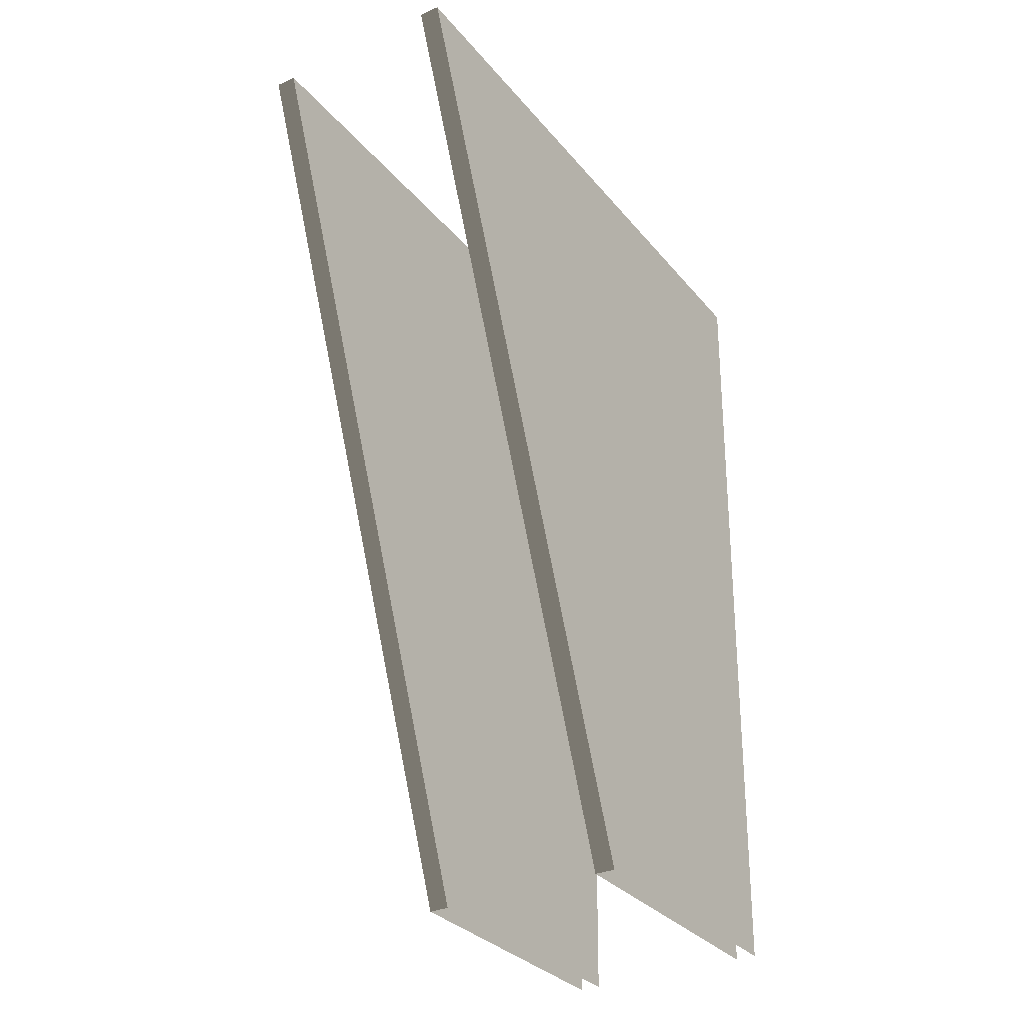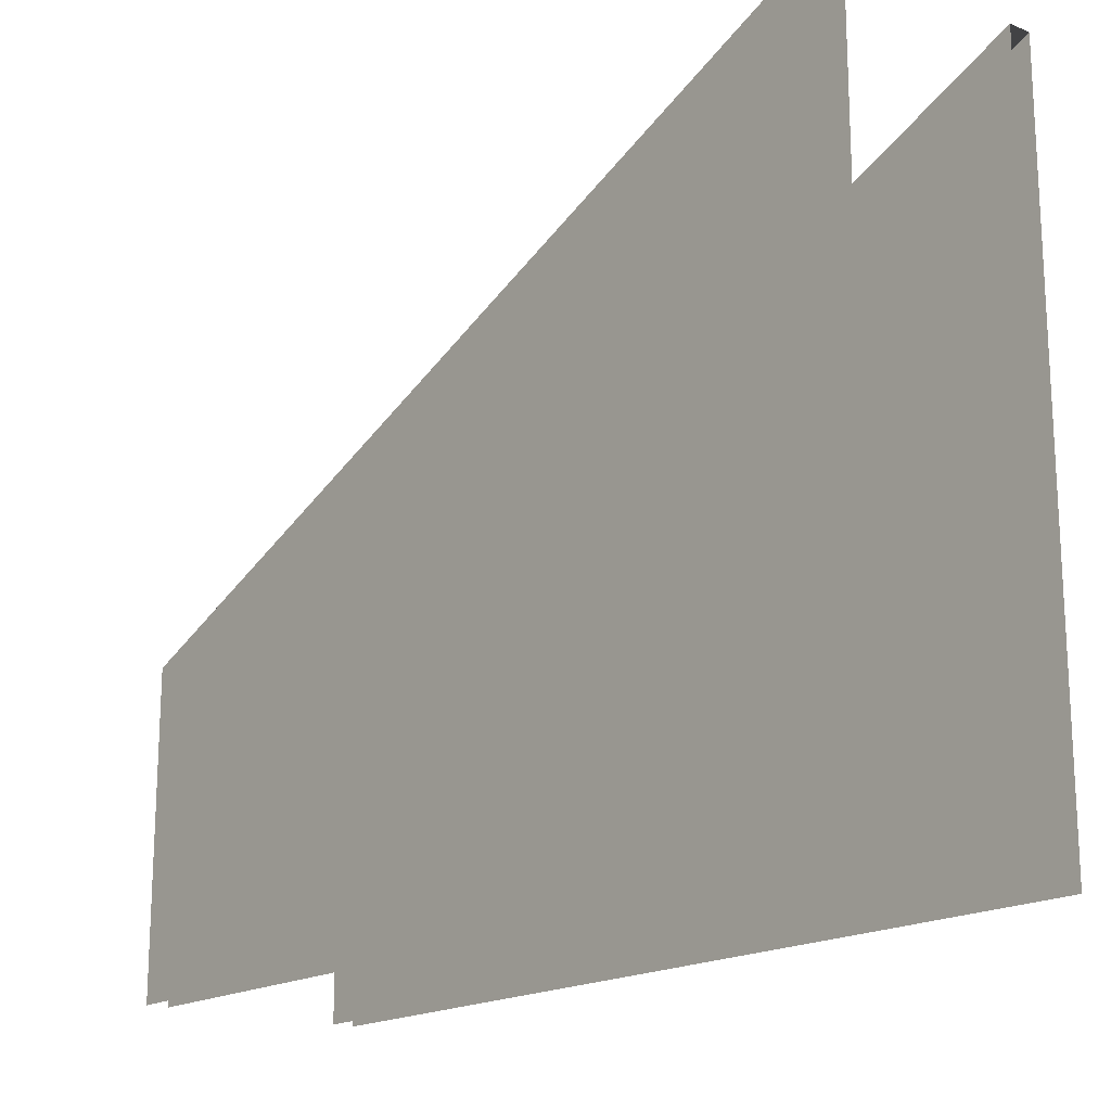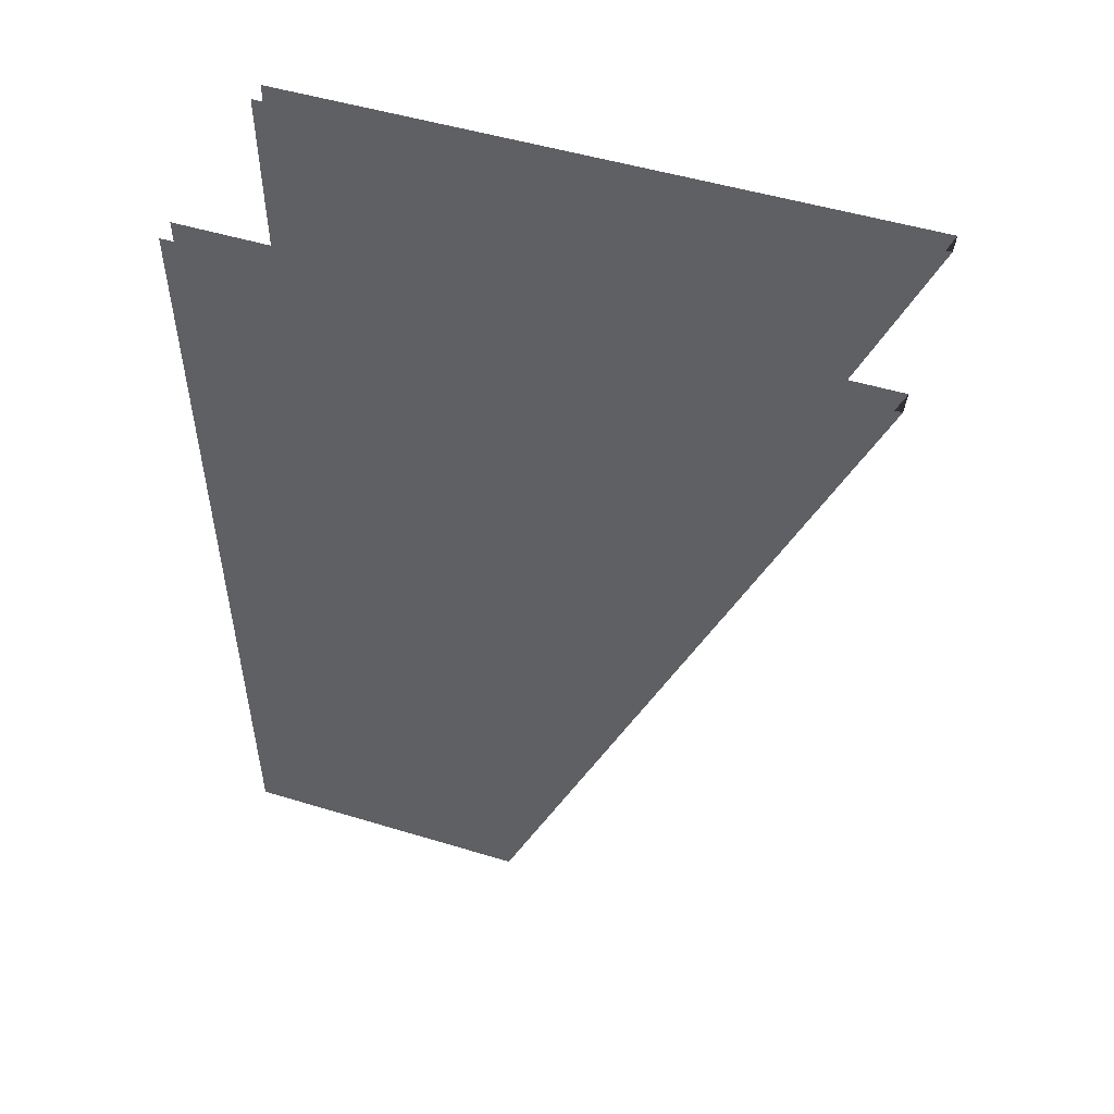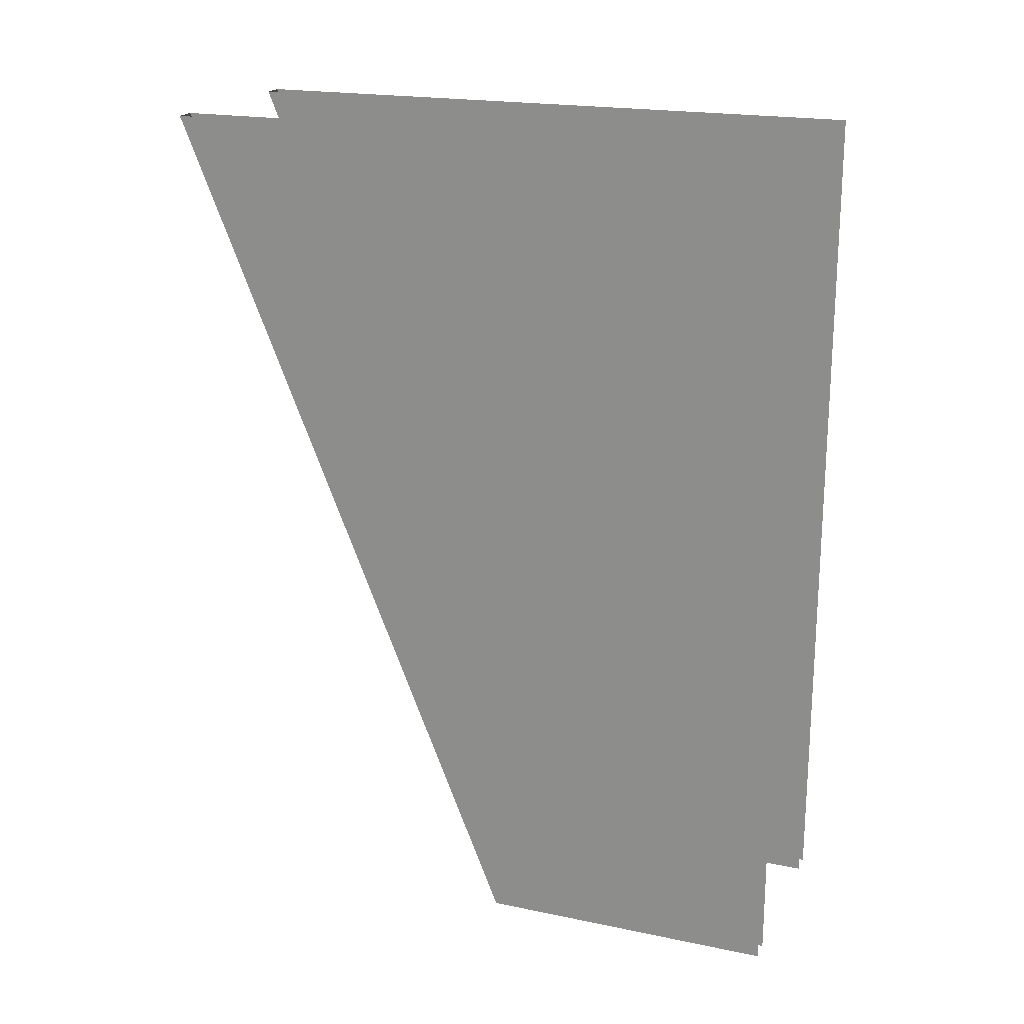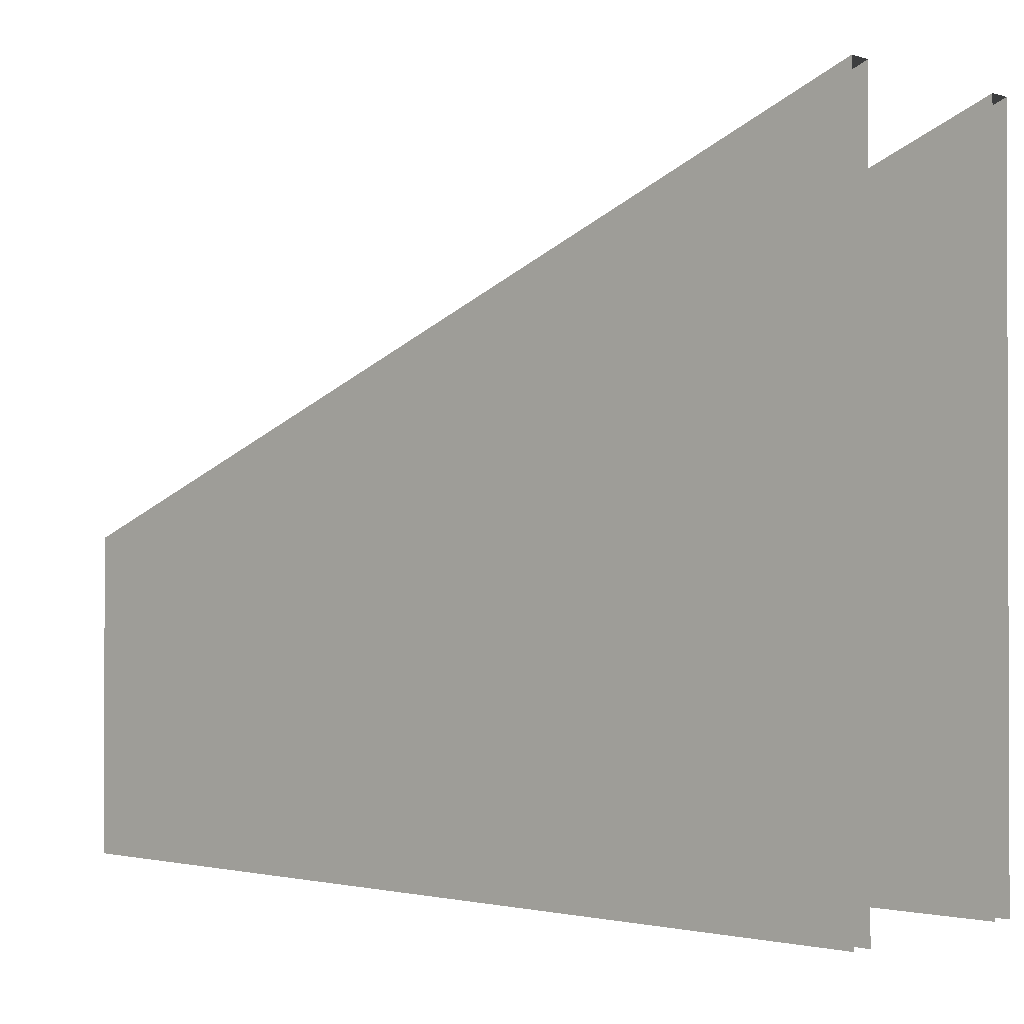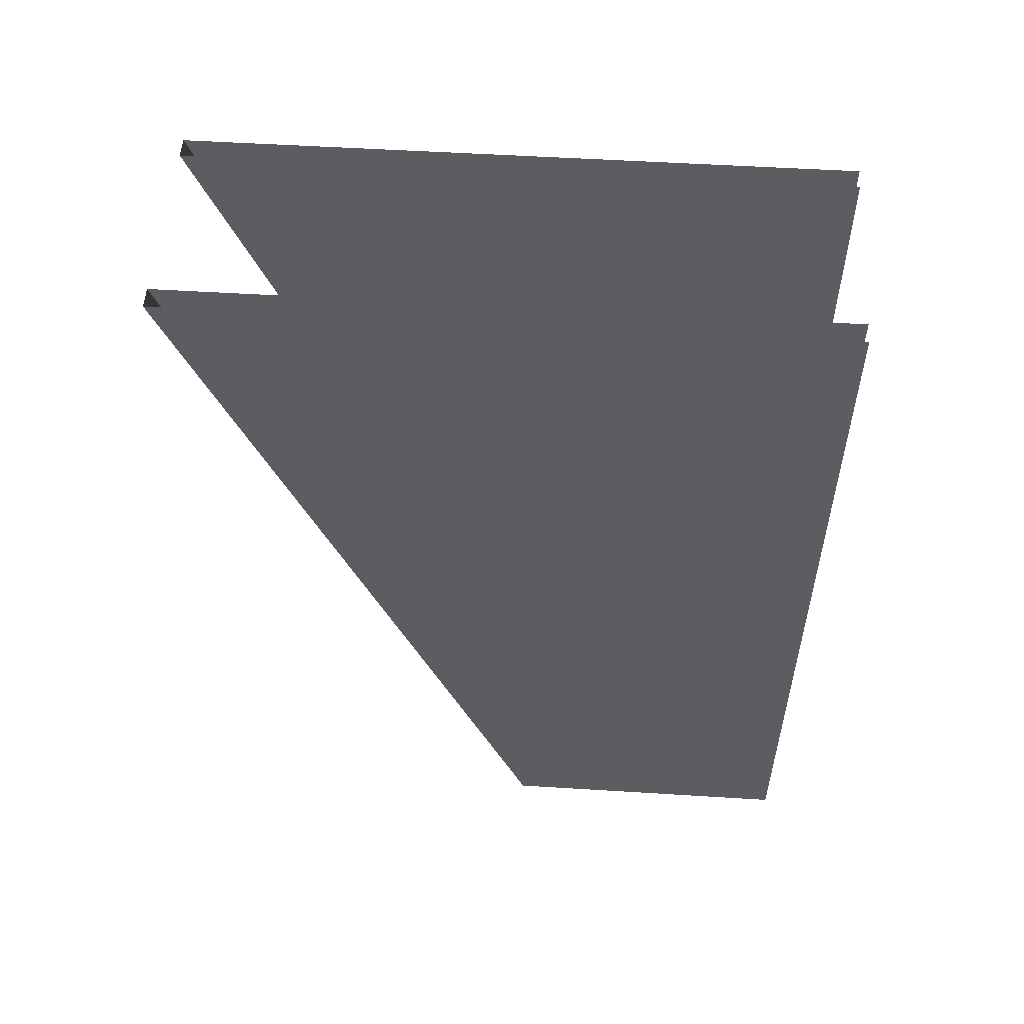
<metadata>
{"format":"obj","ext":"obj","renderer":"f3d","projection":"perspective","resolution":1024,"background":"white","views":[{"elev":-31.7,"azim":32.7,"up":"+Y"},{"elev":-17.7,"azim":140.8,"up":"+Z"},{"elev":51.1,"azim":-71.7,"up":"+Y"},{"elev":20.0,"azim":110.9,"up":"+Y"},{"elev":-1.1,"azim":131.9,"up":"+Z"},{"elev":53.4,"azim":93.8,"up":"+Y"}]}
</metadata>
<code>
g Object23
v 25 -599.8 35.17
v 25 -599.8 -34.81
v 26.86 -399.9 -34.98
v 26.86 -399.8 115.1
v 21.94 -399.8 115.1
v 20.08 -599.7 35.17
v 25 -599.8 35.17
v 26.86 -399.8 115.1
v 20.01 -599.8 -34.81
v 20.08 -599.7 35.17
v 21.87 -399.9 -35.08
v 21.94 -399.8 115.1
v -20.34 -599.8 35.17
v -20.34 -599.8 -34.81
v -18.48 -399.9 -34.98
v -18.48 -399.8 115.1
v -23.4 -399.8 115.1
v -25.26 -599.7 35.17
v -20.34 -599.8 35.17
v -18.48 -399.8 115.1
v -25.33 -599.8 -34.81
v -25.26 -599.7 35.17
v -23.47 -399.9 -35.08
v -23.4 -399.8 115.1
f 3 1 2
f 1 3 4
f 7 5 6
f 5 7 8
f 11 9 10
f 10 12 11
f 15 13 14
f 13 15 16
f 19 17 18
f 17 19 20
f 23 21 22
f 22 24 23

</code>
